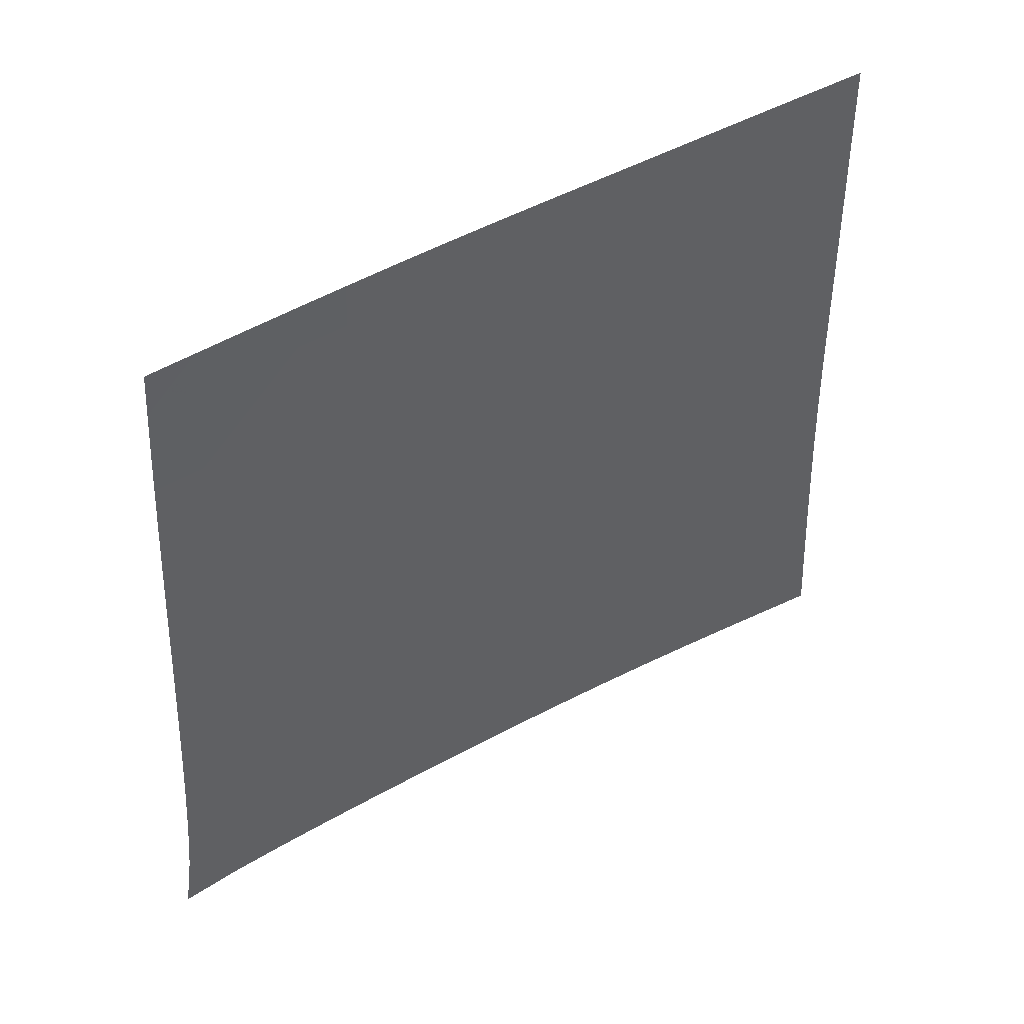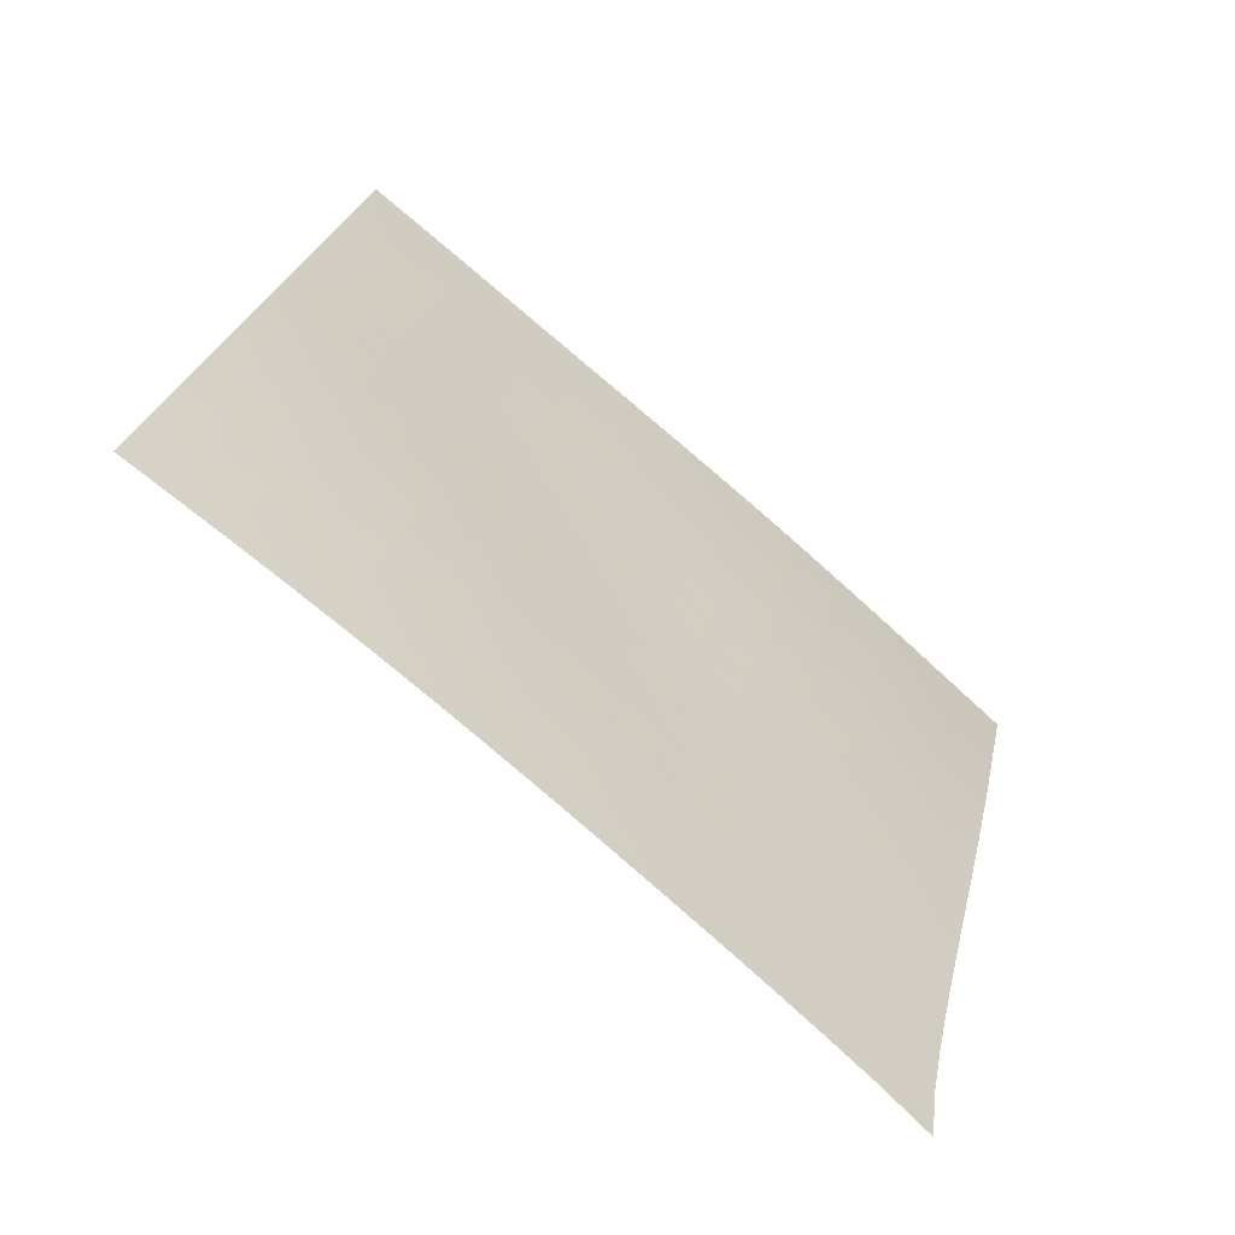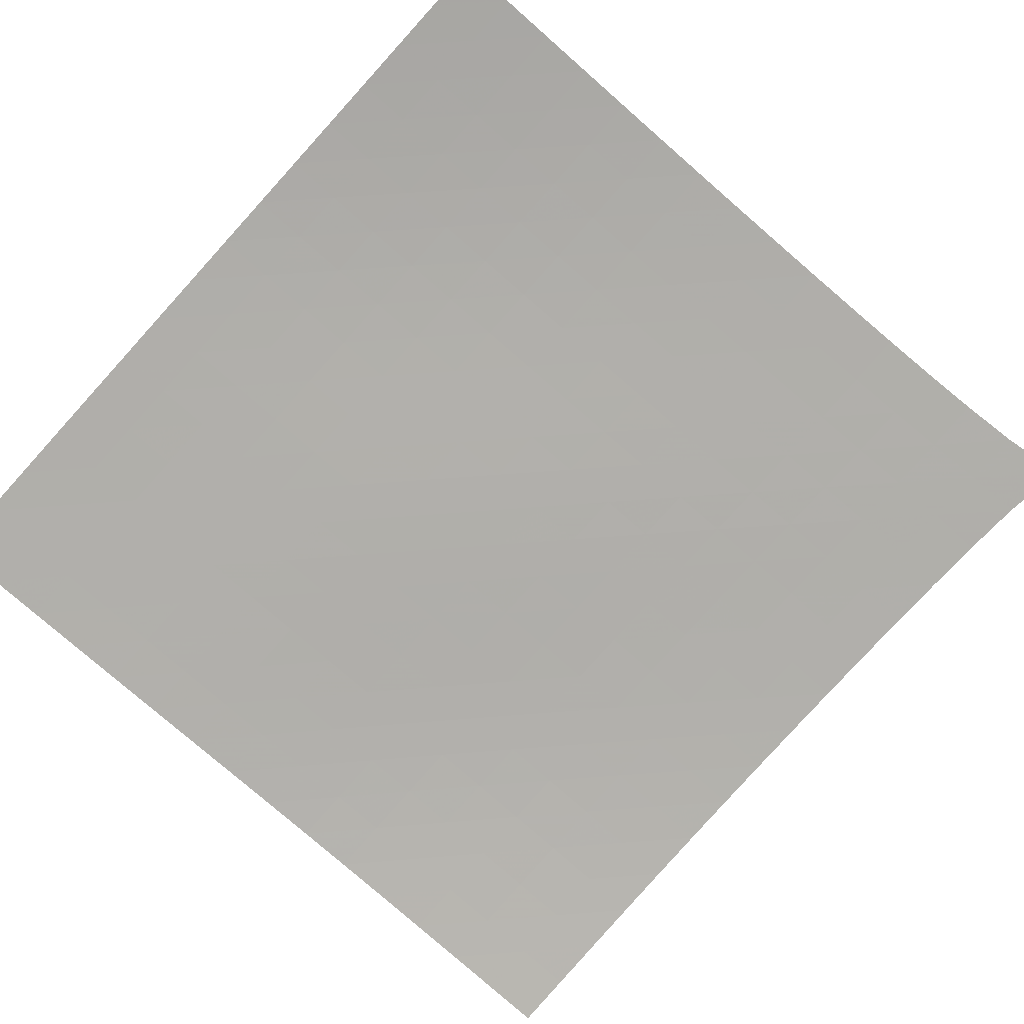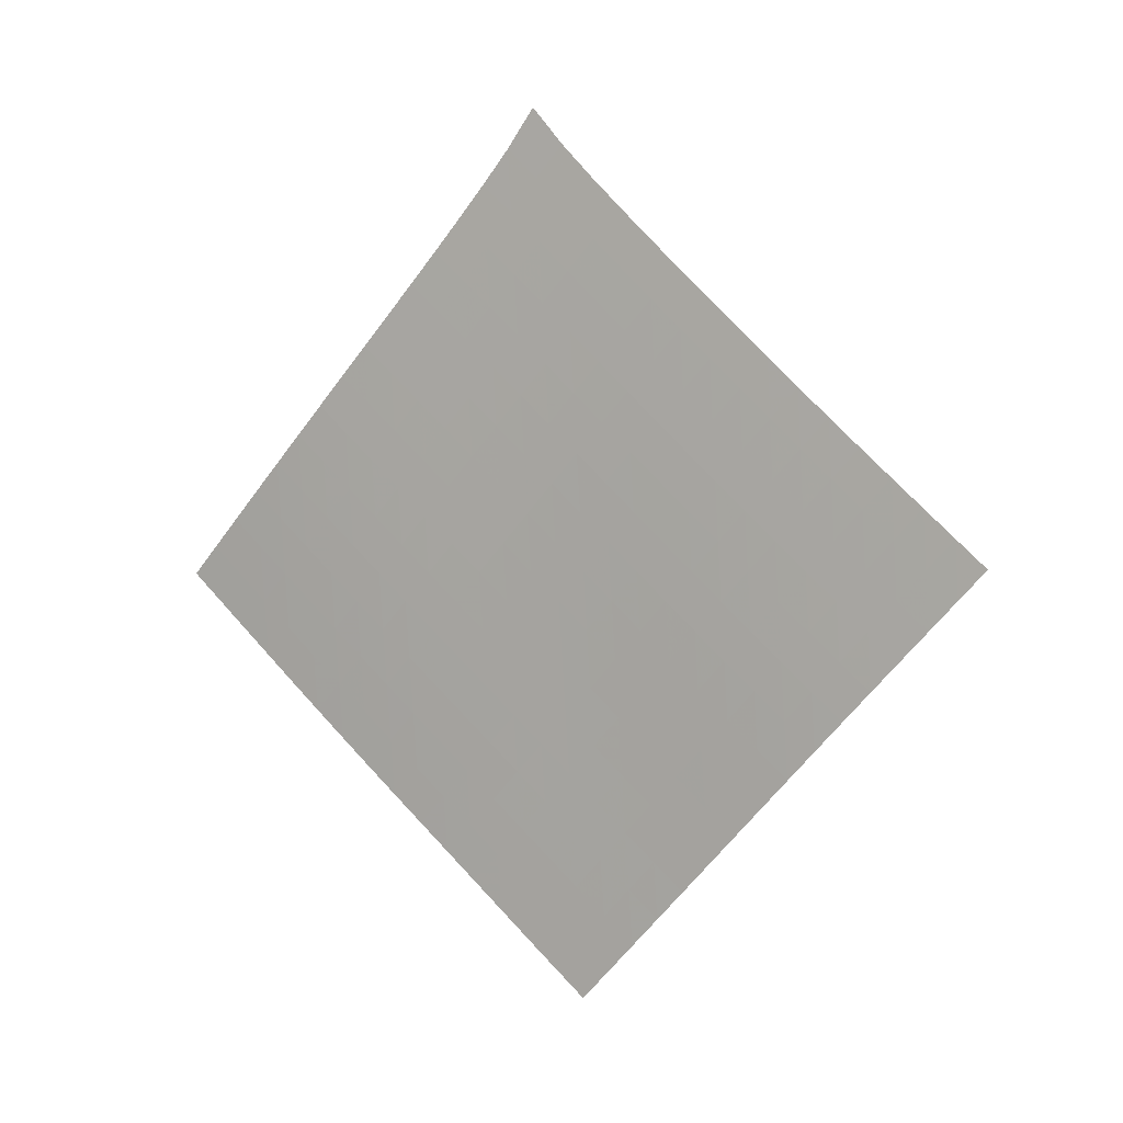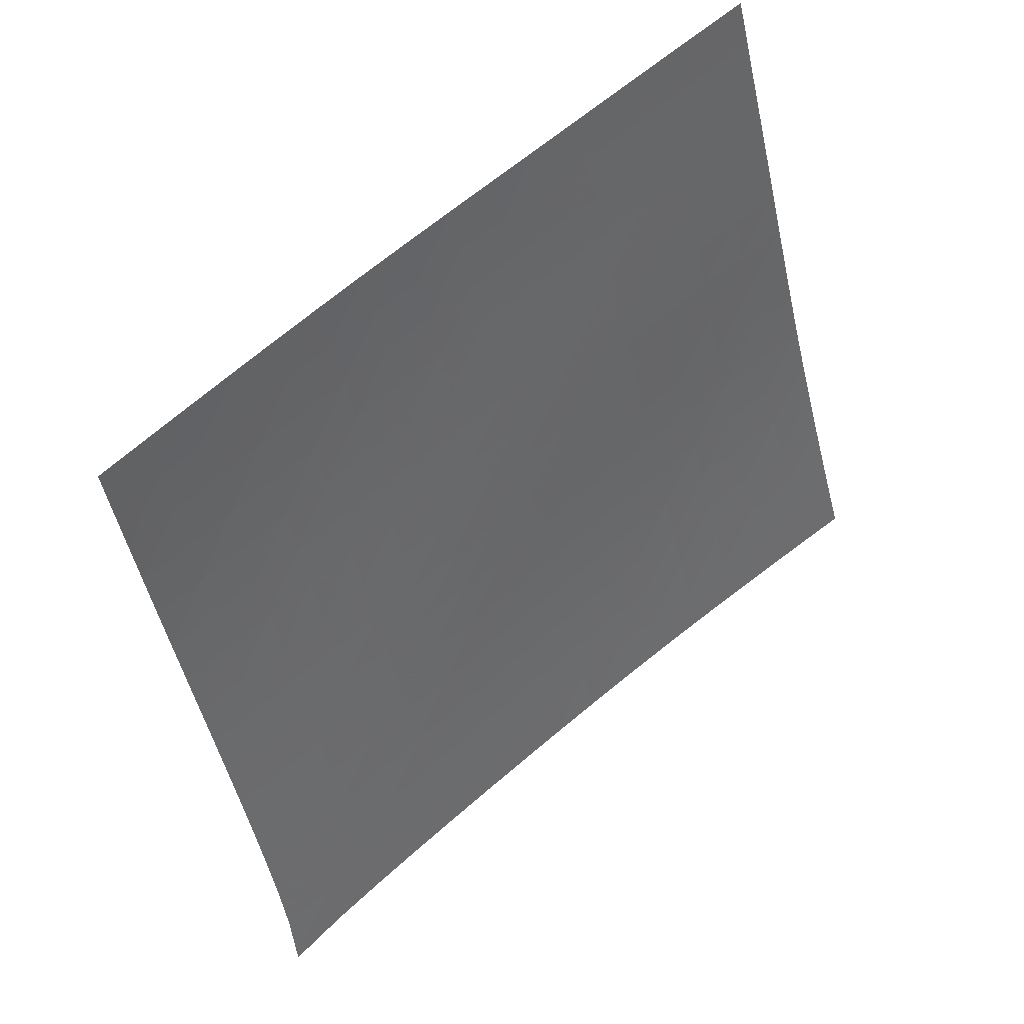
<metadata>
{"format":"obj","ext":"obj","renderer":"f3d","projection":"perspective","resolution":1024,"background":"white","views":[{"elev":-76.1,"azim":-32.2,"up":"+Z"},{"elev":56.0,"azim":161.0,"up":"+Z"},{"elev":-32.4,"azim":94.4,"up":"+Z"},{"elev":-0.8,"azim":-19.7,"up":"+Y"},{"elev":-75.3,"azim":-18.3,"up":"+Z"}]}
</metadata>
<code>
v -6.496 -0.04938 6.496
v 0.97 -9.619 12.01
v -12.01 -9.619 -0.97
v -4.751 -18.76 4.751
v -11.67 -9.016 -0.4505
v -11.32 -8.413 0.06719
v -10.97 -7.807 0.5813
v -10.62 -7.2 1.091
v -10.26 -6.59 1.595
v -9.897 -5.977 2.093
v -9.528 -5.361 2.587
v -9.155 -4.741 3.077
v -8.779 -4.117 3.564
v -8.401 -3.488 4.049
v -8.022 -2.853 4.533
v -7.641 -2.207 5.017
v -7.26 -1.545 5.502
v -6.877 -0.8463 5.993
v -5.993 -0.8463 6.877
v -5.502 -1.545 7.26
v -5.017 -2.207 7.641
v -4.533 -2.853 8.022
v -4.049 -3.488 8.401
v -3.564 -4.117 8.779
v -3.077 -4.741 9.155
v -2.587 -5.361 9.528
v -2.093 -5.977 9.897
v -1.595 -6.59 10.26
v -1.091 -7.2 10.62
v -0.5813 -7.807 10.97
v -0.06719 -8.413 11.32
v 0.4505 -9.016 11.67
v 0.5682 -10.23 11.55
v 0.1677 -10.84 11.08
v -0.2301 -11.45 10.61
v -0.6244 -12.06 10.14
v -1.014 -12.67 9.669
v -1.398 -13.28 9.189
v -1.776 -13.89 8.703
v -2.15 -14.5 8.213
v -2.521 -15.11 7.72
v -2.892 -15.72 7.226
v -3.264 -16.33 6.732
v -3.637 -16.93 6.238
v -4.01 -17.54 5.744
v -4.382 -18.15 5.249
v -5.249 -18.15 4.382
v -5.744 -17.54 4.01
v -6.238 -16.93 3.637
v -6.732 -16.33 3.264
v -7.226 -15.72 2.892
v -7.72 -15.11 2.521
v -8.213 -14.5 2.15
v -8.703 -13.89 1.776
v -9.189 -13.28 1.398
v -9.669 -12.67 1.014
v -10.14 -12.06 0.6244
v -10.61 -11.45 0.2301
v -11.08 -10.84 -0.1677
v -11.55 -10.23 -0.5682
v -6.385 -1.483 6.385
v -6.769 -2.15 5.898
v -7.151 -2.806 5.412
v -7.533 -3.451 4.927
v -7.914 -4.088 4.442
v -8.294 -4.718 3.957
v -8.672 -5.344 3.47
v -9.047 -5.965 2.981
v -9.419 -6.583 2.488
v -9.786 -7.197 1.991
v -10.15 -7.808 1.488
v -10.5 -8.417 0.9804
v -10.86 -9.023 0.4675
v -11.2 -9.627 -0.04923
v -5.898 -2.15 6.769
v -6.283 -2.782 6.283
v -6.666 -3.422 5.799
v -7.047 -4.06 5.314
v -7.428 -4.694 4.83
v -7.809 -5.324 4.344
v -8.188 -5.949 3.858
v -8.565 -6.571 3.37
v -8.939 -7.189 2.878
v -9.309 -7.804 2.383
v -9.673 -8.417 1.882
v -10.03 -9.026 1.377
v -10.39 -9.633 0.8655
v -10.74 -10.24 0.3502
v -5.412 -2.806 7.151
v -5.799 -3.422 6.666
v -6.181 -4.049 6.181
v -6.562 -4.678 5.697
v -6.942 -5.307 5.212
v -7.322 -5.933 4.727
v -7.702 -6.557 4.241
v -8.08 -7.179 3.754
v -8.456 -7.797 3.264
v -8.828 -8.413 2.77
v -9.195 -9.025 2.272
v -9.558 -9.635 1.769
v -9.914 -10.24 1.26
v -10.27 -10.85 0.7467
v -4.927 -3.451 7.533
v -5.314 -4.06 7.047
v -5.697 -4.678 6.562
v -6.076 -5.3 6.076
v -6.455 -5.923 5.59
v -6.834 -6.546 5.104
v -7.213 -7.168 4.619
v -7.591 -7.788 4.132
v -7.968 -8.406 3.644
v -8.343 -9.021 3.152
v -8.713 -9.634 2.657
v -9.078 -10.24 2.156
v -9.438 -10.85 1.65
v -9.793 -11.46 1.139
v -4.442 -4.088 7.914
v -4.83 -4.694 7.428
v -5.212 -5.307 6.942
v -5.59 -5.923 6.455
v -5.967 -6.542 5.967
v -6.344 -7.161 5.48
v -6.721 -7.78 4.992
v -7.099 -8.398 4.505
v -7.477 -9.015 4.018
v -7.853 -9.63 3.529
v -8.226 -10.24 3.035
v -8.594 -10.85 2.538
v -8.957 -11.46 2.034
v -9.315 -12.07 1.526
v -3.957 -4.718 8.294
v -4.344 -5.324 7.809
v -4.727 -5.933 7.322
v -5.104 -6.546 6.834
v -5.48 -7.161 6.344
v -5.854 -7.777 5.854
v -6.229 -8.393 5.364
v -6.605 -9.009 4.876
v -6.982 -9.625 4.388
v -7.359 -10.24 3.899
v -7.733 -10.85 3.408
v -8.104 -11.46 2.913
v -8.47 -12.07 2.413
v -8.831 -12.68 1.908
v -3.47 -5.344 8.672
v -3.858 -5.949 8.188
v -4.241 -6.557 7.702
v -4.619 -7.168 7.213
v -4.992 -7.78 6.721
v -5.364 -8.393 6.229
v -5.736 -9.007 5.736
v -6.11 -9.621 5.245
v -6.485 -10.24 4.756
v -6.861 -10.85 4.267
v -7.237 -11.46 3.777
v -7.609 -12.07 3.283
v -7.978 -12.68 2.786
v -8.342 -13.29 2.283
v -2.981 -5.965 9.047
v -3.37 -6.571 8.565
v -3.754 -7.179 8.08
v -4.132 -7.788 7.591
v -4.505 -8.398 7.099
v -4.876 -9.009 6.605
v -5.245 -9.621 6.11
v -5.616 -10.23 5.616
v -5.989 -10.85 5.124
v -6.364 -11.46 4.634
v -6.738 -12.07 4.143
v -7.112 -12.68 3.651
v -7.482 -13.29 3.155
v -7.849 -13.89 2.654
v -2.488 -6.583 9.419
v -2.878 -7.189 8.939
v -3.264 -7.797 8.456
v -3.644 -8.406 7.968
v -4.018 -9.015 7.477
v -4.388 -9.625 6.982
v -4.756 -10.24 6.485
v -5.124 -10.85 5.989
v -5.495 -11.46 5.495
v -5.867 -12.07 5.002
v -6.241 -12.68 4.511
v -6.614 -13.29 4.018
v -6.986 -13.9 3.523
v -7.354 -14.5 3.024
v -1.991 -7.197 9.786
v -2.383 -7.804 9.309
v -2.77 -8.413 8.828
v -3.152 -9.021 8.343
v -3.529 -9.63 7.853
v -3.899 -10.24 7.359
v -4.267 -10.85 6.861
v -4.634 -11.46 6.364
v -5.002 -12.07 5.867
v -5.373 -12.68 5.373
v -5.745 -13.29 4.88
v -6.118 -13.9 4.387
v -6.489 -14.51 3.892
v -6.859 -15.11 3.393
v -1.488 -7.808 10.15
v -1.882 -8.417 9.673
v -2.272 -9.025 9.195
v -2.657 -9.634 8.713
v -3.035 -10.24 8.226
v -3.408 -10.85 7.733
v -3.777 -11.46 7.237
v -4.143 -12.07 6.738
v -4.511 -12.68 6.241
v -4.88 -13.29 5.745
v -5.251 -13.9 5.251
v -5.623 -14.51 4.757
v -5.995 -15.11 4.262
v -6.364 -15.72 3.764
v -0.9804 -8.417 10.5
v -1.377 -9.026 10.03
v -1.769 -9.635 9.558
v -2.156 -10.24 9.078
v -2.538 -10.85 8.594
v -2.913 -11.46 8.104
v -3.283 -12.07 7.609
v -3.651 -12.68 7.112
v -4.018 -13.29 6.614
v -4.387 -13.9 6.118
v -4.757 -14.51 5.623
v -5.129 -15.11 5.129
v -5.5 -15.72 4.634
v -5.87 -16.33 4.136
v -0.4675 -9.023 10.86
v -0.8655 -9.633 10.39
v -1.26 -10.24 9.914
v -1.65 -10.85 9.438
v -2.034 -11.46 8.957
v -2.413 -12.07 8.47
v -2.786 -12.68 7.978
v -3.155 -13.29 7.482
v -3.523 -13.9 6.986
v -3.892 -14.51 6.489
v -4.262 -15.11 5.995
v -4.634 -15.72 5.5
v -5.005 -16.33 5.005
v -5.375 -16.94 4.508
v 0.04923 -9.627 11.2
v -0.3502 -10.24 10.74
v -0.7467 -10.85 10.27
v -1.139 -11.46 9.793
v -1.526 -12.07 9.315
v -1.908 -12.68 8.831
v -2.283 -13.29 8.342
v -2.654 -13.89 7.849
v -3.024 -14.5 7.354
v -3.393 -15.11 6.859
v -3.764 -15.72 6.364
v -4.136 -16.33 5.87
v -4.508 -16.94 5.375
v -4.879 -17.54 4.879
f 256 46 4
f 256 4 47
f 5 74 60
f 5 60 3
f 74 88 59
f 74 59 60
f 88 102 58
f 88 58 59
f 102 116 57
f 102 57 58
f 116 130 56
f 116 56 57
f 130 144 55
f 130 55 56
f 144 158 54
f 144 54 55
f 158 172 53
f 158 53 54
f 172 186 52
f 172 52 53
f 186 200 51
f 186 51 52
f 200 214 50
f 200 50 51
f 214 228 49
f 214 49 50
f 228 242 48
f 228 48 49
f 242 256 47
f 242 47 48
f 1 19 61
f 1 61 18
f 18 61 62
f 18 62 17
f 17 62 63
f 17 63 16
f 16 63 64
f 16 64 15
f 15 64 65
f 15 65 14
f 14 65 66
f 14 66 13
f 13 66 67
f 13 67 12
f 12 67 68
f 12 68 11
f 11 68 69
f 11 69 10
f 10 69 70
f 10 70 9
f 9 70 71
f 9 71 8
f 8 71 72
f 8 72 7
f 7 72 73
f 7 73 6
f 6 73 74
f 6 74 5
f 19 20 75
f 19 75 61
f 61 75 76
f 61 76 62
f 62 76 77
f 62 77 63
f 63 77 78
f 63 78 64
f 64 78 79
f 64 79 65
f 65 79 80
f 65 80 66
f 66 80 81
f 66 81 67
f 67 81 82
f 67 82 68
f 68 82 83
f 68 83 69
f 69 83 84
f 69 84 70
f 70 84 85
f 70 85 71
f 71 85 86
f 71 86 72
f 72 86 87
f 72 87 73
f 73 87 88
f 73 88 74
f 20 21 89
f 20 89 75
f 75 89 90
f 75 90 76
f 76 90 91
f 76 91 77
f 77 91 92
f 77 92 78
f 78 92 93
f 78 93 79
f 79 93 94
f 79 94 80
f 80 94 95
f 80 95 81
f 81 95 96
f 81 96 82
f 82 96 97
f 82 97 83
f 83 97 98
f 83 98 84
f 84 98 99
f 84 99 85
f 85 99 100
f 85 100 86
f 86 100 101
f 86 101 87
f 87 101 102
f 87 102 88
f 21 22 103
f 21 103 89
f 89 103 104
f 89 104 90
f 90 104 105
f 90 105 91
f 91 105 106
f 91 106 92
f 92 106 107
f 92 107 93
f 93 107 108
f 93 108 94
f 94 108 109
f 94 109 95
f 95 109 110
f 95 110 96
f 96 110 111
f 96 111 97
f 97 111 112
f 97 112 98
f 98 112 113
f 98 113 99
f 99 113 114
f 99 114 100
f 100 114 115
f 100 115 101
f 101 115 116
f 101 116 102
f 22 23 117
f 22 117 103
f 103 117 118
f 103 118 104
f 104 118 119
f 104 119 105
f 105 119 120
f 105 120 106
f 106 120 121
f 106 121 107
f 107 121 122
f 107 122 108
f 108 122 123
f 108 123 109
f 109 123 124
f 109 124 110
f 110 124 125
f 110 125 111
f 111 125 126
f 111 126 112
f 112 126 127
f 112 127 113
f 113 127 128
f 113 128 114
f 114 128 129
f 114 129 115
f 115 129 130
f 115 130 116
f 23 24 131
f 23 131 117
f 117 131 132
f 117 132 118
f 118 132 133
f 118 133 119
f 119 133 134
f 119 134 120
f 120 134 135
f 120 135 121
f 121 135 136
f 121 136 122
f 122 136 137
f 122 137 123
f 123 137 138
f 123 138 124
f 124 138 139
f 124 139 125
f 125 139 140
f 125 140 126
f 126 140 141
f 126 141 127
f 127 141 142
f 127 142 128
f 128 142 143
f 128 143 129
f 129 143 144
f 129 144 130
f 24 25 145
f 24 145 131
f 131 145 146
f 131 146 132
f 132 146 147
f 132 147 133
f 133 147 148
f 133 148 134
f 134 148 149
f 134 149 135
f 135 149 150
f 135 150 136
f 136 150 151
f 136 151 137
f 137 151 152
f 137 152 138
f 138 152 153
f 138 153 139
f 139 153 154
f 139 154 140
f 140 154 155
f 140 155 141
f 141 155 156
f 141 156 142
f 142 156 157
f 142 157 143
f 143 157 158
f 143 158 144
f 25 26 159
f 25 159 145
f 145 159 160
f 145 160 146
f 146 160 161
f 146 161 147
f 147 161 162
f 147 162 148
f 148 162 163
f 148 163 149
f 149 163 164
f 149 164 150
f 150 164 165
f 150 165 151
f 151 165 166
f 151 166 152
f 152 166 167
f 152 167 153
f 153 167 168
f 153 168 154
f 154 168 169
f 154 169 155
f 155 169 170
f 155 170 156
f 156 170 171
f 156 171 157
f 157 171 172
f 157 172 158
f 26 27 173
f 26 173 159
f 159 173 174
f 159 174 160
f 160 174 175
f 160 175 161
f 161 175 176
f 161 176 162
f 162 176 177
f 162 177 163
f 163 177 178
f 163 178 164
f 164 178 179
f 164 179 165
f 165 179 180
f 165 180 166
f 166 180 181
f 166 181 167
f 167 181 182
f 167 182 168
f 168 182 183
f 168 183 169
f 169 183 184
f 169 184 170
f 170 184 185
f 170 185 171
f 171 185 186
f 171 186 172
f 27 28 187
f 27 187 173
f 173 187 188
f 173 188 174
f 174 188 189
f 174 189 175
f 175 189 190
f 175 190 176
f 176 190 191
f 176 191 177
f 177 191 192
f 177 192 178
f 178 192 193
f 178 193 179
f 179 193 194
f 179 194 180
f 180 194 195
f 180 195 181
f 181 195 196
f 181 196 182
f 182 196 197
f 182 197 183
f 183 197 198
f 183 198 184
f 184 198 199
f 184 199 185
f 185 199 200
f 185 200 186
f 28 29 201
f 28 201 187
f 187 201 202
f 187 202 188
f 188 202 203
f 188 203 189
f 189 203 204
f 189 204 190
f 190 204 205
f 190 205 191
f 191 205 206
f 191 206 192
f 192 206 207
f 192 207 193
f 193 207 208
f 193 208 194
f 194 208 209
f 194 209 195
f 195 209 210
f 195 210 196
f 196 210 211
f 196 211 197
f 197 211 212
f 197 212 198
f 198 212 213
f 198 213 199
f 199 213 214
f 199 214 200
f 29 30 215
f 29 215 201
f 201 215 216
f 201 216 202
f 202 216 217
f 202 217 203
f 203 217 218
f 203 218 204
f 204 218 219
f 204 219 205
f 205 219 220
f 205 220 206
f 206 220 221
f 206 221 207
f 207 221 222
f 207 222 208
f 208 222 223
f 208 223 209
f 209 223 224
f 209 224 210
f 210 224 225
f 210 225 211
f 211 225 226
f 211 226 212
f 212 226 227
f 212 227 213
f 213 227 228
f 213 228 214
f 30 31 229
f 30 229 215
f 215 229 230
f 215 230 216
f 216 230 231
f 216 231 217
f 217 231 232
f 217 232 218
f 218 232 233
f 218 233 219
f 219 233 234
f 219 234 220
f 220 234 235
f 220 235 221
f 221 235 236
f 221 236 222
f 222 236 237
f 222 237 223
f 223 237 238
f 223 238 224
f 224 238 239
f 224 239 225
f 225 239 240
f 225 240 226
f 226 240 241
f 226 241 227
f 227 241 242
f 227 242 228
f 31 32 243
f 31 243 229
f 229 243 244
f 229 244 230
f 230 244 245
f 230 245 231
f 231 245 246
f 231 246 232
f 232 246 247
f 232 247 233
f 233 247 248
f 233 248 234
f 234 248 249
f 234 249 235
f 235 249 250
f 235 250 236
f 236 250 251
f 236 251 237
f 237 251 252
f 237 252 238
f 238 252 253
f 238 253 239
f 239 253 254
f 239 254 240
f 240 254 255
f 240 255 241
f 241 255 256
f 241 256 242
f 32 2 33
f 32 33 243
f 243 33 34
f 243 34 244
f 244 34 35
f 244 35 245
f 245 35 36
f 245 36 246
f 246 36 37
f 246 37 247
f 247 37 38
f 247 38 248
f 248 38 39
f 248 39 249
f 249 39 40
f 249 40 250
f 250 40 41
f 250 41 251
f 251 41 42
f 251 42 252
f 252 42 43
f 252 43 253
f 253 43 44
f 253 44 254
f 254 44 45
f 254 45 255
f 255 45 46
f 255 46 256

</code>
